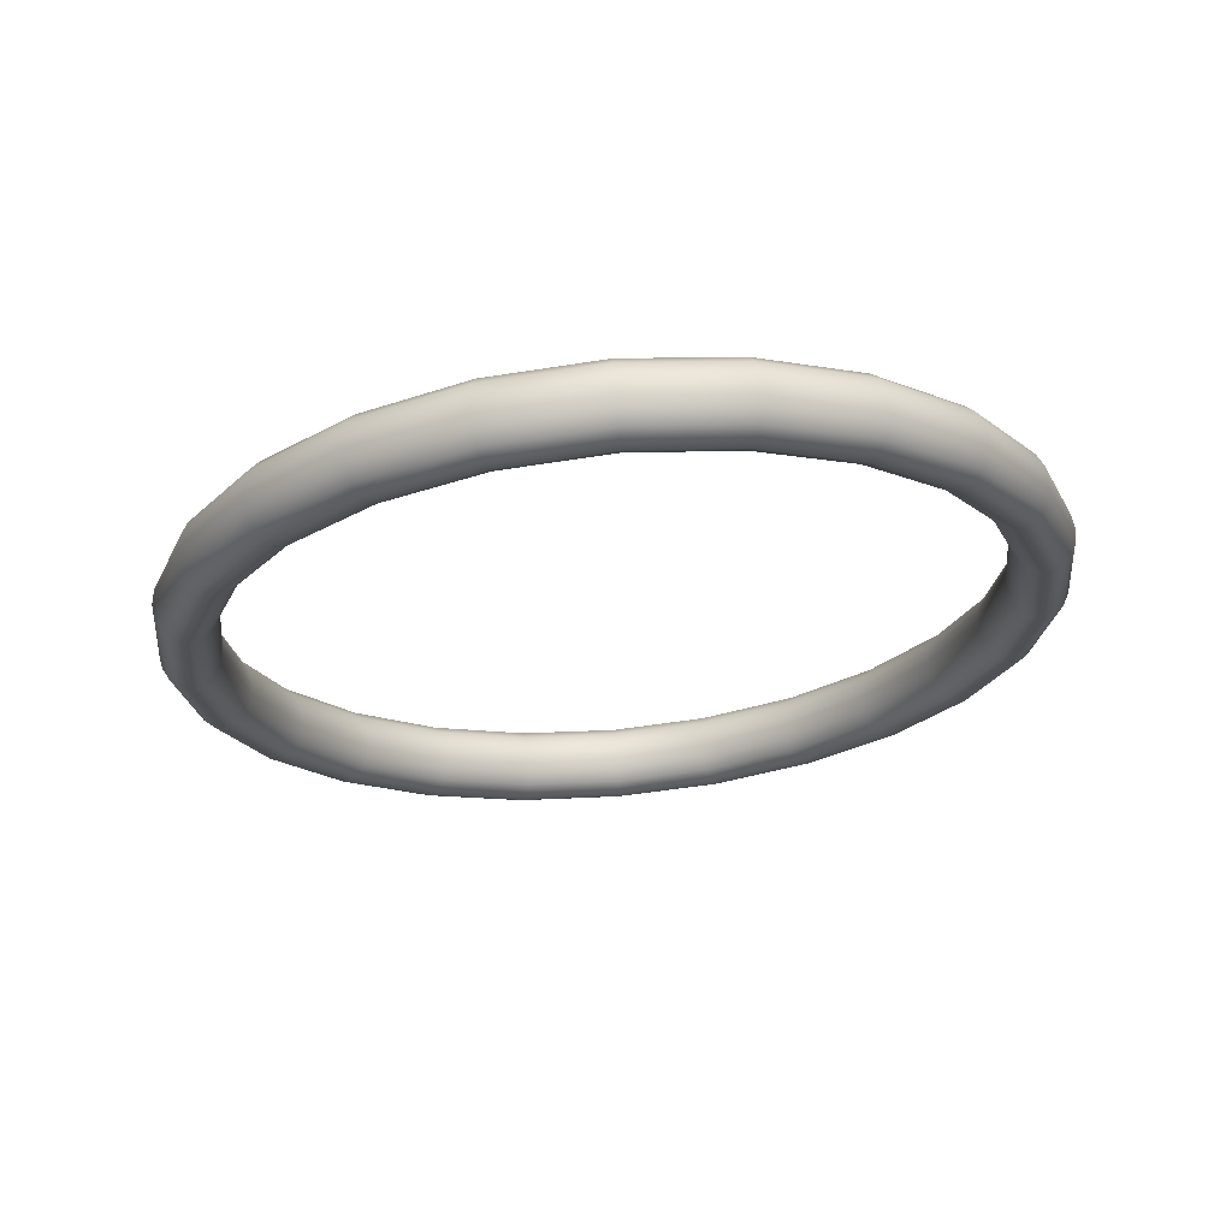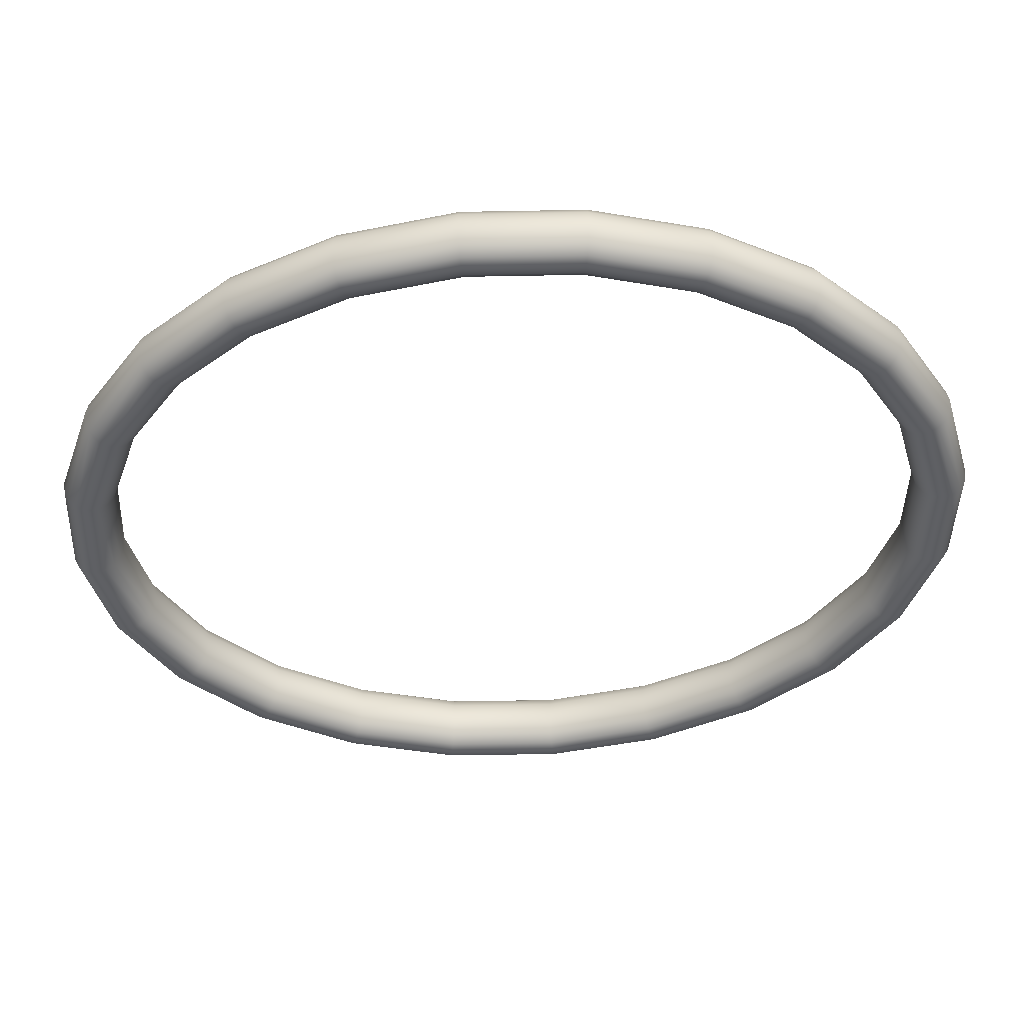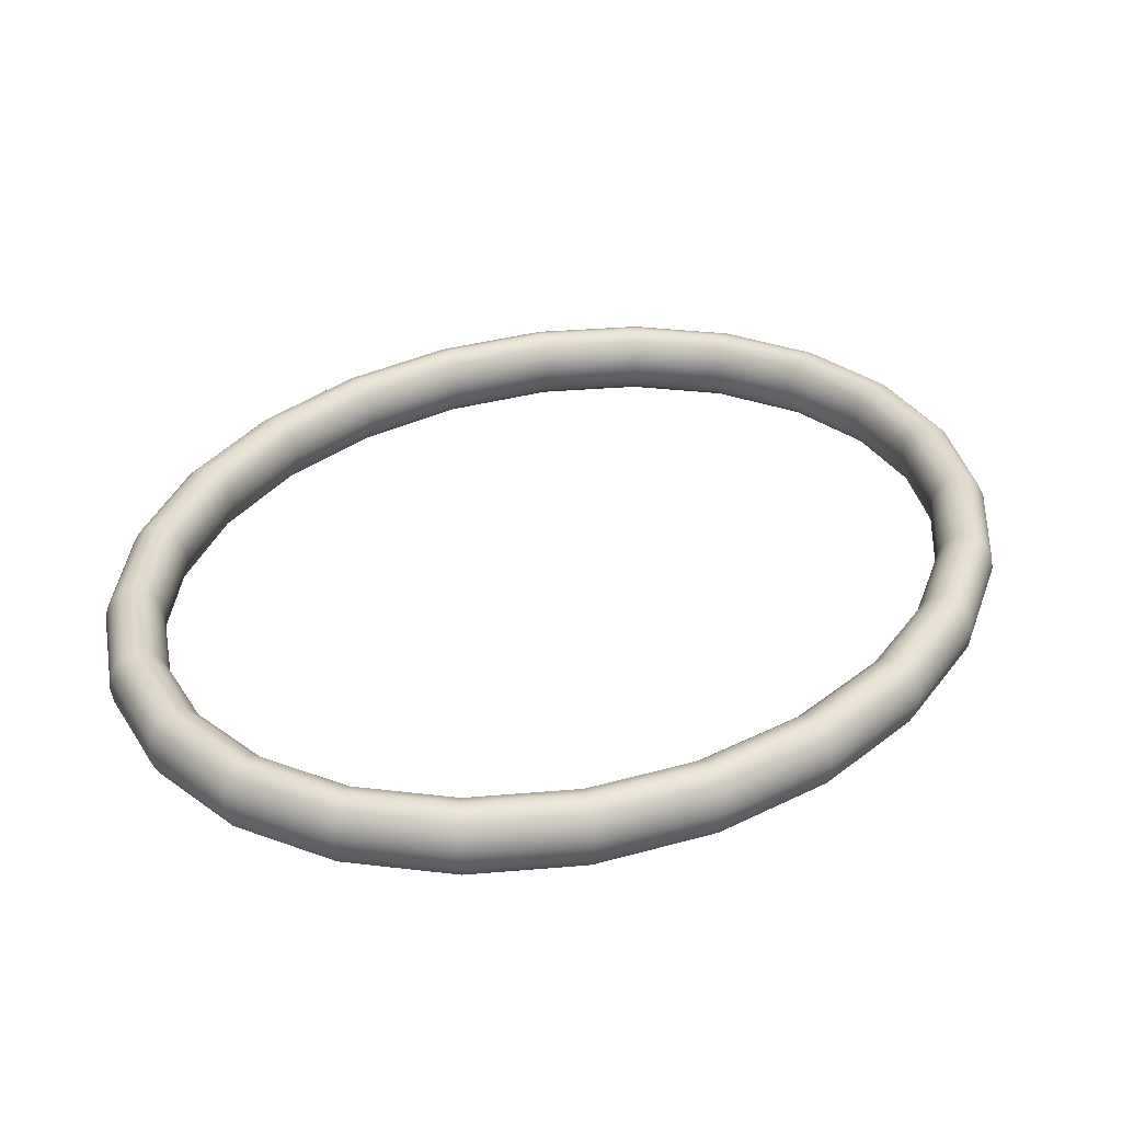
<metadata>
{"format":"obj","ext":"obj","renderer":"f3d","projection":"perspective","resolution":1024,"background":"white","views":[{"elev":70.5,"azim":175.0,"up":"+Z"},{"elev":-44.0,"azim":-82.6,"up":"+Y"},{"elev":32.6,"azim":-143.7,"up":"+Y"}]}
</metadata>
<code>
o CircleShockwave
g CircleShockwave
v -1.438 3.575e-07 -4.208e-07
v -1.431 0.04855 -4.208e-07
v -1.409 0.0897 -4.208e-07
v -1.376 0.1172 -4.208e-07
v -1.338 0.1269 -4.208e-07
v -1.3 0.1172 -4.208e-07
v -1.267 0.0897 -4.208e-07
v -1.246 0.04855 -4.208e-07
v -1.238 3.575e-07 -4.208e-07
v -1.246 -0.04855 -4.208e-07
v -1.267 -0.0897 -4.208e-07
v -1.3 -0.1172 -4.208e-07
v -1.338 -0.1269 -4.208e-07
v -1.376 -0.1172 -4.208e-07
v -1.409 -0.0897 -4.208e-07
v -1.431 -0.04855 -4.208e-07
v -1.39 3.575e-07 -0.4445
v -1.383 0.04855 -0.4429
v -1.362 0.0897 -0.4382
v -1.33 0.1172 -0.4313
v -1.293 0.1269 -0.4231
v -1.255 0.1172 -0.4149
v -1.224 0.0897 -0.4079
v -1.202 0.04855 -0.4033
v -1.195 3.575e-07 -0.4016
v -1.202 -0.04855 -0.4033
v -1.224 -0.0897 -0.4079
v -1.255 -0.1172 -0.4149
v -1.293 -0.1269 -0.4231
v -1.33 -0.1172 -0.4313
v -1.362 -0.0897 -0.4382
v -1.383 -0.04855 -0.4429
v -1.249 3.575e-07 -0.86
v -1.242 0.04855 -0.8568
v -1.223 0.0897 -0.8475
v -1.194 0.1172 -0.8337
v -1.159 0.1269 -0.8173
v -1.124 0.1172 -0.8009
v -1.095 0.0897 -0.7871
v -1.075 0.04855 -0.7778
v -1.069 3.575e-07 -0.7746
v -1.075 -0.04855 -0.7778
v -1.095 -0.0897 -0.7871
v -1.124 -0.1172 -0.8009
v -1.159 -0.1269 -0.8173
v -1.194 -0.1172 -0.8337
v -1.223 -0.0897 -0.8475
v -1.242 -0.04855 -0.8568
v -1.024 3.575e-07 -1.219
v -1.018 0.04855 -1.214
v -1.001 0.0897 -1.201
v -0.9759 0.1172 -1.18
v -0.9463 0.1269 -1.156
v -0.9166 0.1172 -1.132
v -0.8915 0.0897 -1.111
v -0.8748 0.04855 -1.097
v -0.8689 3.575e-07 -1.092
v -0.8748 -0.04855 -1.097
v -0.8915 -0.0897 -1.111
v -0.9166 -0.1172 -1.132
v -0.9463 -0.1269 -1.156
v -0.9759 -0.1172 -1.18
v -1.001 -0.0897 -1.201
v -1.018 -0.04855 -1.214
v -0.7267 3.575e-07 -1.497
v -0.7223 0.04855 -1.491
v -0.7099 0.0897 -1.473
v -0.6912 0.1172 -1.447
v -0.6691 0.1269 -1.416
v -0.647 0.1172 -1.384
v -0.6283 0.0897 -1.358
v -0.6159 0.04855 -1.34
v -0.6115 3.575e-07 -1.334
v -0.6159 -0.04855 -1.34
v -0.6283 -0.0897 -1.358
v -0.647 -0.1172 -1.384
v -0.6691 -0.1269 -1.416
v -0.6912 -0.1172 -1.447
v -0.7099 -0.0897 -1.473
v -0.7223 -0.04855 -1.491
v -0.3775 3.575e-07 -1.674
v -0.3751 0.04855 -1.667
v -0.3683 0.0897 -1.646
v -0.3583 0.1172 -1.615
v -0.3464 0.1269 -1.579
v -0.3345 0.1172 -1.543
v -0.3244 0.0897 -1.512
v -0.3176 0.04855 -1.491
v -0.3152 3.575e-07 -1.484
v -0.3176 -0.04855 -1.491
v -0.3244 -0.0897 -1.512
v -0.3345 -0.1172 -1.543
v -0.3464 -0.1269 -1.579
v -0.3583 -0.1172 -1.615
v -0.3683 -0.0897 -1.646
v -0.3751 -0.04855 -1.667
v -3.754e-06 3.575e-07 -1.735
v -3.754e-06 0.04855 -1.727
v -3.754e-06 0.0897 -1.705
v -3.754e-06 0.1172 -1.673
v -3.754e-06 0.1269 -1.635
v -3.754e-06 0.1172 -1.596
v -3.754e-06 0.0897 -1.564
v -3.754e-06 0.04855 -1.542
v -3.754e-06 3.575e-07 -1.535
v -3.754e-06 -0.04855 -1.542
v -3.754e-06 -0.0897 -1.564
v -3.754e-06 -0.1172 -1.596
v -3.754e-06 -0.1269 -1.635
v -3.754e-06 -0.1172 -1.673
v -3.754e-06 -0.0897 -1.705
v -3.754e-06 -0.04855 -1.727
v 0.3775 3.575e-07 -1.674
v 0.3751 0.04855 -1.667
v 0.3683 0.0897 -1.646
v 0.3583 0.1172 -1.615
v 0.3463 0.1269 -1.579
v 0.3344 0.1172 -1.543
v 0.3244 0.0897 -1.512
v 0.3176 0.04855 -1.491
v 0.3152 3.575e-07 -1.484
v 0.3176 -0.04855 -1.491
v 0.3244 -0.0897 -1.512
v 0.3344 -0.1172 -1.543
v 0.3463 -0.1269 -1.579
v 0.3583 -0.1172 -1.615
v 0.3683 -0.0897 -1.646
v 0.3751 -0.04855 -1.667
v 0.7267 3.575e-07 -1.497
v 0.7223 0.04855 -1.491
v 0.7098 0.0897 -1.473
v 0.6911 0.1172 -1.447
v 0.6691 0.1269 -1.416
v 0.647 0.1172 -1.384
v 0.6283 0.0897 -1.358
v 0.6158 0.04855 -1.34
v 0.6115 3.575e-07 -1.334
v 0.6158 -0.04855 -1.34
v 0.6283 -0.0897 -1.358
v 0.647 -0.1172 -1.384
v 0.6691 -0.1269 -1.416
v 0.6911 -0.1172 -1.447
v 0.7098 -0.0897 -1.473
v 0.7223 -0.04855 -1.491
v 1.024 3.575e-07 -1.219
v 1.018 0.04855 -1.214
v 1.001 0.0897 -1.201
v 0.9759 0.1172 -1.18
v 0.9462 0.1269 -1.156
v 0.9166 0.1172 -1.132
v 0.8915 0.0897 -1.111
v 0.8748 0.04855 -1.097
v 0.8689 3.575e-07 -1.092
v 0.8748 -0.04855 -1.097
v 0.8915 -0.0897 -1.111
v 0.9166 -0.1172 -1.132
v 0.9462 -0.1269 -1.156
v 0.9759 -0.1172 -1.18
v 1.001 -0.0897 -1.201
v 1.018 -0.04855 -1.214
v 1.249 3.575e-07 -0.86
v 1.242 0.04855 -0.8568
v 1.223 0.0897 -0.8475
v 1.194 0.1172 -0.8337
v 1.159 0.1269 -0.8173
v 1.124 0.1172 -0.8009
v 1.095 0.0897 -0.7871
v 1.075 0.04855 -0.7778
v 1.068 3.575e-07 -0.7746
v 1.075 -0.04855 -0.7778
v 1.095 -0.0897 -0.7871
v 1.124 -0.1172 -0.8009
v 1.159 -0.1269 -0.8173
v 1.194 -0.1172 -0.8337
v 1.223 -0.0897 -0.8475
v 1.242 -0.04855 -0.8568
v 1.39 3.575e-07 -0.4445
v 1.383 0.04855 -0.4429
v 1.362 0.0897 -0.4382
v 1.33 0.1172 -0.4313
v 1.293 0.1269 -0.4231
v 1.255 0.1172 -0.4149
v 1.224 0.0897 -0.4079
v 1.202 0.04855 -0.4033
v 1.195 3.575e-07 -0.4016
v 1.202 -0.04855 -0.4033
v 1.224 -0.0897 -0.4079
v 1.255 -0.1172 -0.4149
v 1.293 -0.1269 -0.4231
v 1.33 -0.1172 -0.4313
v 1.362 -0.0897 -0.4382
v 1.383 -0.04855 -0.4429
v 1.438 3.575e-07 -3.016e-07
v 1.431 0.04855 -3.016e-07
v 1.409 0.0897 -3.016e-07
v 1.376 0.1172 -3.016e-07
v 1.338 0.1269 -3.016e-07
v 1.3 0.1172 -3.016e-07
v 1.267 0.0897 -3.016e-07
v 1.246 0.04855 -3.016e-07
v 1.238 3.575e-07 -3.016e-07
v 1.246 -0.04855 -3.016e-07
v 1.267 -0.0897 -3.016e-07
v 1.3 -0.1172 -3.016e-07
v 1.338 -0.1269 -3.016e-07
v 1.376 -0.1172 -3.016e-07
v 1.409 -0.0897 -3.016e-07
v 1.431 -0.04855 -3.016e-07
v 1.39 3.575e-07 0.4445
v 1.383 0.04855 0.4429
v 1.362 0.0897 0.4382
v 1.33 0.1172 0.4313
v 1.293 0.1269 0.4231
v 1.255 0.1172 0.4149
v 1.224 0.0897 0.4079
v 1.202 0.04855 0.4033
v 1.195 3.575e-07 0.4016
v 1.202 -0.04855 0.4033
v 1.224 -0.0897 0.4079
v 1.255 -0.1172 0.4149
v 1.293 -0.1269 0.4231
v 1.33 -0.1172 0.4313
v 1.362 -0.0897 0.4382
v 1.383 -0.04855 0.4429
v 1.249 3.575e-07 0.86
v 1.242 0.04855 0.8568
v 1.223 0.0897 0.8475
v 1.194 0.1172 0.8337
v 1.159 0.1269 0.8173
v 1.124 0.1172 0.8009
v 1.095 0.0897 0.7871
v 1.075 0.04855 0.7778
v 1.068 3.575e-07 0.7746
v 1.075 -0.04855 0.7778
v 1.095 -0.0897 0.7871
v 1.124 -0.1172 0.8009
v 1.159 -0.1269 0.8173
v 1.194 -0.1172 0.8337
v 1.223 -0.0897 0.8475
v 1.242 -0.04855 0.8568
v 1.024 3.575e-07 1.219
v 1.018 0.04855 1.214
v 1.001 0.0897 1.201
v 0.9759 0.1172 1.18
v 0.9462 0.1269 1.156
v 0.9166 0.1172 1.132
v 0.8915 0.0897 1.111
v 0.8748 0.04855 1.097
v 0.8689 3.575e-07 1.092
v 0.8748 -0.04855 1.097
v 0.8915 -0.0897 1.111
v 0.9166 -0.1172 1.132
v 0.9462 -0.1269 1.156
v 0.9759 -0.1172 1.18
v 1.001 -0.0897 1.201
v 1.018 -0.04855 1.214
v 0.7267 3.575e-07 1.497
v 0.7223 0.04855 1.491
v 0.7098 0.0897 1.473
v 0.6911 0.1172 1.447
v 0.6691 0.1269 1.416
v 0.647 0.1172 1.384
v 0.6283 0.0897 1.358
v 0.6158 0.04855 1.34
v 0.6115 3.575e-07 1.334
v 0.6158 -0.04855 1.34
v 0.6283 -0.0897 1.358
v 0.647 -0.1172 1.384
v 0.6691 -0.1269 1.416
v 0.6911 -0.1172 1.447
v 0.7098 -0.0897 1.473
v 0.7223 -0.04855 1.491
v 0.3775 3.575e-07 1.674
v 0.3751 0.04855 1.667
v 0.3683 0.0897 1.646
v 0.3583 0.1172 1.615
v 0.3463 0.1269 1.579
v 0.3344 0.1172 1.543
v 0.3244 0.0897 1.512
v 0.3176 0.04855 1.491
v 0.3152 3.575e-07 1.484
v 0.3176 -0.04855 1.491
v 0.3244 -0.0897 1.512
v 0.3344 -0.1172 1.543
v 0.3463 -0.1269 1.579
v 0.3583 -0.1172 1.615
v 0.3683 -0.0897 1.646
v 0.3751 -0.04855 1.667
v -3.814e-06 3.575e-07 1.735
v -3.814e-06 0.04855 1.727
v -3.814e-06 0.0897 1.705
v -3.814e-06 0.1172 1.673
v -3.814e-06 0.1269 1.635
v -3.814e-06 0.1172 1.596
v -3.814e-06 0.0897 1.564
v -3.814e-06 0.04855 1.542
v -3.814e-06 3.575e-07 1.535
v -3.814e-06 -0.04855 1.542
v -3.814e-06 -0.0897 1.564
v -3.814e-06 -0.1172 1.596
v -3.814e-06 -0.1269 1.635
v -3.814e-06 -0.1172 1.673
v -3.814e-06 -0.0897 1.705
v -3.814e-06 -0.04855 1.727
v -0.3775 3.575e-07 1.674
v -0.3751 0.04855 1.667
v -0.3683 0.0897 1.646
v -0.3583 0.1172 1.615
v -0.3464 0.1269 1.579
v -0.3345 0.1172 1.543
v -0.3244 0.0897 1.512
v -0.3176 0.04855 1.491
v -0.3152 3.575e-07 1.484
v -0.3176 -0.04855 1.491
v -0.3244 -0.0897 1.512
v -0.3345 -0.1172 1.543
v -0.3464 -0.1269 1.579
v -0.3583 -0.1172 1.615
v -0.3683 -0.0897 1.646
v -0.3751 -0.04855 1.667
v -0.7267 3.575e-07 1.497
v -0.7223 0.04855 1.491
v -0.7099 0.0897 1.473
v -0.6912 0.1172 1.447
v -0.6691 0.1269 1.416
v -0.647 0.1172 1.384
v -0.6283 0.0897 1.358
v -0.6159 0.04855 1.34
v -0.6115 3.575e-07 1.334
v -0.6159 -0.04855 1.34
v -0.6283 -0.0897 1.358
v -0.647 -0.1172 1.384
v -0.6691 -0.1269 1.416
v -0.6912 -0.1172 1.447
v -0.7099 -0.0897 1.473
v -0.7223 -0.04855 1.491
v -1.024 3.575e-07 1.219
v -1.018 0.04855 1.214
v -1.001 0.0897 1.201
v -0.9759 0.1172 1.18
v -0.9463 0.1269 1.156
v -0.9166 0.1172 1.132
v -0.8915 0.0897 1.111
v -0.8748 0.04855 1.097
v -0.8689 3.575e-07 1.092
v -0.8748 -0.04855 1.097
v -0.8915 -0.0897 1.111
v -0.9166 -0.1172 1.132
v -0.9463 -0.1269 1.156
v -0.9759 -0.1172 1.18
v -1.001 -0.0897 1.201
v -1.018 -0.04855 1.214
v -1.249 3.575e-07 0.86
v -1.242 0.04855 0.8568
v -1.223 0.0897 0.8475
v -1.194 0.1172 0.8337
v -1.159 0.1269 0.8173
v -1.124 0.1172 0.8009
v -1.095 0.0897 0.7871
v -1.075 0.04855 0.7778
v -1.069 3.575e-07 0.7746
v -1.075 -0.04855 0.7778
v -1.095 -0.0897 0.7871
v -1.124 -0.1172 0.8009
v -1.159 -0.1269 0.8173
v -1.194 -0.1172 0.8337
v -1.223 -0.0897 0.8475
v -1.242 -0.04855 0.8568
v -1.39 3.575e-07 0.4445
v -1.383 0.04855 0.4429
v -1.362 0.0897 0.4382
v -1.33 0.1172 0.4313
v -1.293 0.1269 0.4231
v -1.255 0.1172 0.4149
v -1.224 0.0897 0.4079
v -1.202 0.04855 0.4033
v -1.195 3.575e-07 0.4016
v -1.202 -0.04855 0.4033
v -1.224 -0.0897 0.4079
v -1.255 -0.1172 0.4149
v -1.293 -0.1269 0.4231
v -1.33 -0.1172 0.4313
v -1.362 -0.0897 0.4382
v -1.383 -0.04855 0.4429
f 2 18 17 1
f 3 19 18 2
f 4 20 19 3
f 5 21 20 4
f 6 22 21 5
f 7 23 22 6
f 8 24 23 7
f 9 25 24 8
f 10 26 25 9
f 11 27 26 10
f 12 28 27 11
f 13 29 28 12
f 14 30 29 13
f 15 31 30 14
f 16 32 31 15
f 1 17 32 16
f 18 34 33 17
f 19 35 34 18
f 20 36 35 19
f 21 37 36 20
f 22 38 37 21
f 23 39 38 22
f 24 40 39 23
f 25 41 40 24
f 26 42 41 25
f 27 43 42 26
f 28 44 43 27
f 29 45 44 28
f 30 46 45 29
f 31 47 46 30
f 32 48 47 31
f 17 33 48 32
f 34 50 49 33
f 35 51 50 34
f 36 52 51 35
f 37 53 52 36
f 38 54 53 37
f 39 55 54 38
f 40 56 55 39
f 41 57 56 40
f 42 58 57 41
f 43 59 58 42
f 44 60 59 43
f 45 61 60 44
f 46 62 61 45
f 47 63 62 46
f 48 64 63 47
f 33 49 64 48
f 50 66 65 49
f 51 67 66 50
f 52 68 67 51
f 53 69 68 52
f 54 70 69 53
f 55 71 70 54
f 56 72 71 55
f 57 73 72 56
f 58 74 73 57
f 59 75 74 58
f 60 76 75 59
f 61 77 76 60
f 62 78 77 61
f 63 79 78 62
f 64 80 79 63
f 49 65 80 64
f 66 82 81 65
f 67 83 82 66
f 68 84 83 67
f 69 85 84 68
f 70 86 85 69
f 71 87 86 70
f 72 88 87 71
f 73 89 88 72
f 74 90 89 73
f 75 91 90 74
f 76 92 91 75
f 77 93 92 76
f 78 94 93 77
f 79 95 94 78
f 80 96 95 79
f 65 81 96 80
f 82 98 97 81
f 83 99 98 82
f 84 100 99 83
f 85 101 100 84
f 86 102 101 85
f 87 103 102 86
f 88 104 103 87
f 89 105 104 88
f 90 106 105 89
f 91 107 106 90
f 92 108 107 91
f 93 109 108 92
f 94 110 109 93
f 95 111 110 94
f 96 112 111 95
f 81 97 112 96
f 98 114 113 97
f 99 115 114 98
f 100 116 115 99
f 101 117 116 100
f 102 118 117 101
f 103 119 118 102
f 104 120 119 103
f 105 121 120 104
f 106 122 121 105
f 107 123 122 106
f 108 124 123 107
f 109 125 124 108
f 110 126 125 109
f 111 127 126 110
f 112 128 127 111
f 97 113 128 112
f 114 130 129 113
f 115 131 130 114
f 116 132 131 115
f 117 133 132 116
f 118 134 133 117
f 119 135 134 118
f 120 136 135 119
f 121 137 136 120
f 122 138 137 121
f 123 139 138 122
f 124 140 139 123
f 125 141 140 124
f 126 142 141 125
f 127 143 142 126
f 128 144 143 127
f 113 129 144 128
f 130 146 145 129
f 131 147 146 130
f 132 148 147 131
f 133 149 148 132
f 134 150 149 133
f 135 151 150 134
f 136 152 151 135
f 137 153 152 136
f 138 154 153 137
f 139 155 154 138
f 140 156 155 139
f 141 157 156 140
f 142 158 157 141
f 143 159 158 142
f 144 160 159 143
f 129 145 160 144
f 146 162 161 145
f 147 163 162 146
f 148 164 163 147
f 149 165 164 148
f 150 166 165 149
f 151 167 166 150
f 152 168 167 151
f 153 169 168 152
f 154 170 169 153
f 155 171 170 154
f 156 172 171 155
f 157 173 172 156
f 158 174 173 157
f 159 175 174 158
f 160 176 175 159
f 145 161 176 160
f 162 178 177 161
f 163 179 178 162
f 164 180 179 163
f 165 181 180 164
f 166 182 181 165
f 167 183 182 166
f 168 184 183 167
f 169 185 184 168
f 170 186 185 169
f 171 187 186 170
f 172 188 187 171
f 173 189 188 172
f 174 190 189 173
f 175 191 190 174
f 176 192 191 175
f 161 177 192 176
f 178 194 193 177
f 179 195 194 178
f 180 196 195 179
f 181 197 196 180
f 182 198 197 181
f 183 199 198 182
f 184 200 199 183
f 185 201 200 184
f 186 202 201 185
f 187 203 202 186
f 188 204 203 187
f 189 205 204 188
f 190 206 205 189
f 191 207 206 190
f 192 208 207 191
f 177 193 208 192
f 194 210 209 193
f 195 211 210 194
f 196 212 211 195
f 197 213 212 196
f 198 214 213 197
f 199 215 214 198
f 200 216 215 199
f 201 217 216 200
f 202 218 217 201
f 203 219 218 202
f 204 220 219 203
f 205 221 220 204
f 206 222 221 205
f 207 223 222 206
f 208 224 223 207
f 193 209 224 208
f 210 226 225 209
f 211 227 226 210
f 212 228 227 211
f 213 229 228 212
f 214 230 229 213
f 215 231 230 214
f 216 232 231 215
f 217 233 232 216
f 218 234 233 217
f 219 235 234 218
f 220 236 235 219
f 221 237 236 220
f 222 238 237 221
f 223 239 238 222
f 224 240 239 223
f 209 225 240 224
f 226 242 241 225
f 227 243 242 226
f 228 244 243 227
f 229 245 244 228
f 230 246 245 229
f 231 247 246 230
f 232 248 247 231
f 233 249 248 232
f 234 250 249 233
f 235 251 250 234
f 236 252 251 235
f 237 253 252 236
f 238 254 253 237
f 239 255 254 238
f 240 256 255 239
f 225 241 256 240
f 242 258 257 241
f 243 259 258 242
f 244 260 259 243
f 245 261 260 244
f 246 262 261 245
f 247 263 262 246
f 248 264 263 247
f 249 265 264 248
f 250 266 265 249
f 251 267 266 250
f 252 268 267 251
f 253 269 268 252
f 254 270 269 253
f 255 271 270 254
f 256 272 271 255
f 241 257 272 256
f 258 274 273 257
f 259 275 274 258
f 260 276 275 259
f 261 277 276 260
f 262 278 277 261
f 263 279 278 262
f 264 280 279 263
f 265 281 280 264
f 266 282 281 265
f 267 283 282 266
f 268 284 283 267
f 269 285 284 268
f 270 286 285 269
f 271 287 286 270
f 272 288 287 271
f 257 273 288 272
f 274 290 289 273
f 275 291 290 274
f 276 292 291 275
f 277 293 292 276
f 278 294 293 277
f 279 295 294 278
f 280 296 295 279
f 281 297 296 280
f 282 298 297 281
f 283 299 298 282
f 284 300 299 283
f 285 301 300 284
f 286 302 301 285
f 287 303 302 286
f 288 304 303 287
f 273 289 304 288
f 290 306 305 289
f 291 307 306 290
f 292 308 307 291
f 293 309 308 292
f 294 310 309 293
f 295 311 310 294
f 296 312 311 295
f 297 313 312 296
f 298 314 313 297
f 299 315 314 298
f 300 316 315 299
f 301 317 316 300
f 302 318 317 301
f 303 319 318 302
f 304 320 319 303
f 289 305 320 304
f 306 322 321 305
f 307 323 322 306
f 308 324 323 307
f 309 325 324 308
f 310 326 325 309
f 311 327 326 310
f 312 328 327 311
f 313 329 328 312
f 314 330 329 313
f 315 331 330 314
f 316 332 331 315
f 317 333 332 316
f 318 334 333 317
f 319 335 334 318
f 320 336 335 319
f 305 321 336 320
f 322 338 337 321
f 323 339 338 322
f 324 340 339 323
f 325 341 340 324
f 326 342 341 325
f 327 343 342 326
f 328 344 343 327
f 329 345 344 328
f 330 346 345 329
f 331 347 346 330
f 332 348 347 331
f 333 349 348 332
f 334 350 349 333
f 335 351 350 334
f 336 352 351 335
f 321 337 352 336
f 338 354 353 337
f 339 355 354 338
f 340 356 355 339
f 341 357 356 340
f 342 358 357 341
f 343 359 358 342
f 344 360 359 343
f 345 361 360 344
f 346 362 361 345
f 347 363 362 346
f 348 364 363 347
f 349 365 364 348
f 350 366 365 349
f 351 367 366 350
f 352 368 367 351
f 337 353 368 352
f 354 370 369 353
f 355 371 370 354
f 356 372 371 355
f 357 373 372 356
f 358 374 373 357
f 359 375 374 358
f 360 376 375 359
f 361 377 376 360
f 362 378 377 361
f 363 379 378 362
f 364 380 379 363
f 365 381 380 364
f 366 382 381 365
f 367 383 382 366
f 368 384 383 367
f 353 369 384 368
f 370 2 1 369
f 371 3 2 370
f 372 4 3 371
f 373 5 4 372
f 374 6 5 373
f 375 7 6 374
f 376 8 7 375
f 377 9 8 376
f 378 10 9 377
f 379 11 10 378
f 380 12 11 379
f 381 13 12 380
f 382 14 13 381
f 383 15 14 382
f 384 16 15 383
f 369 1 16 384

</code>
